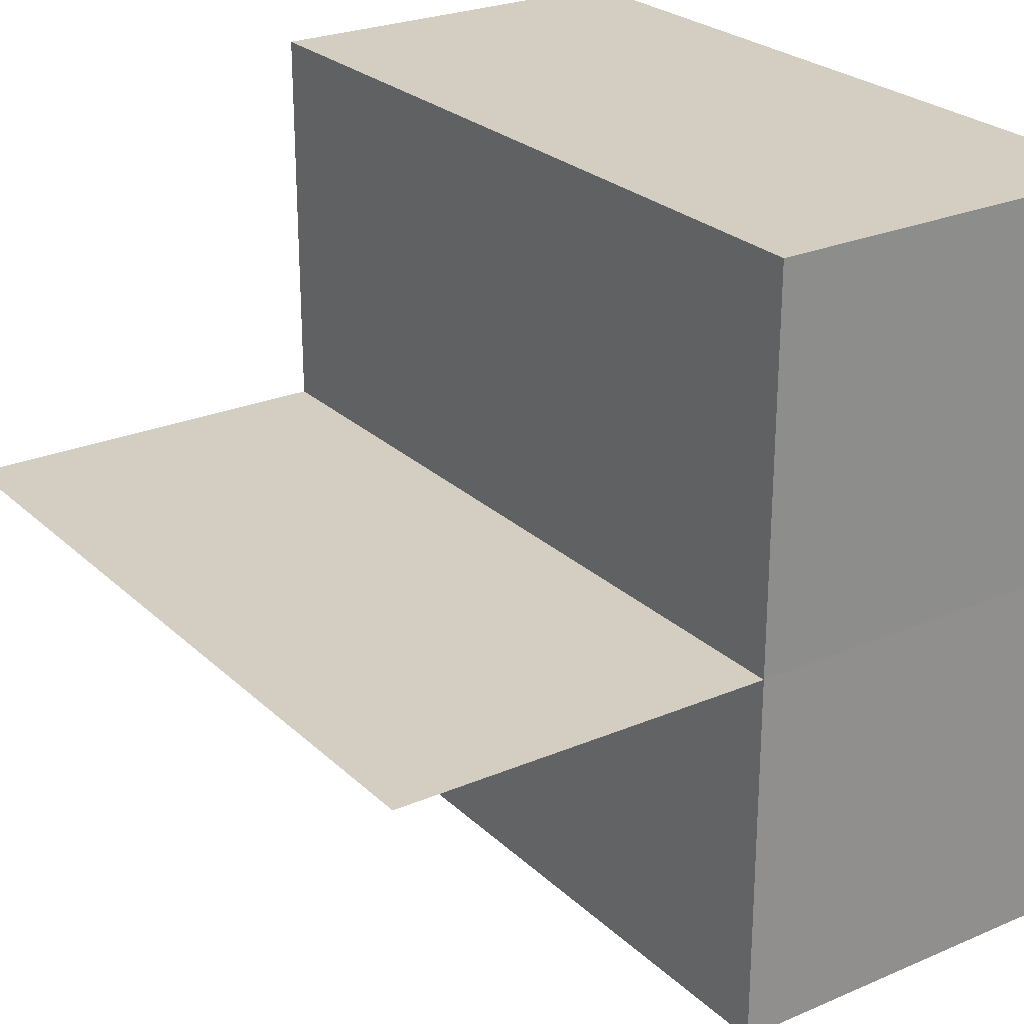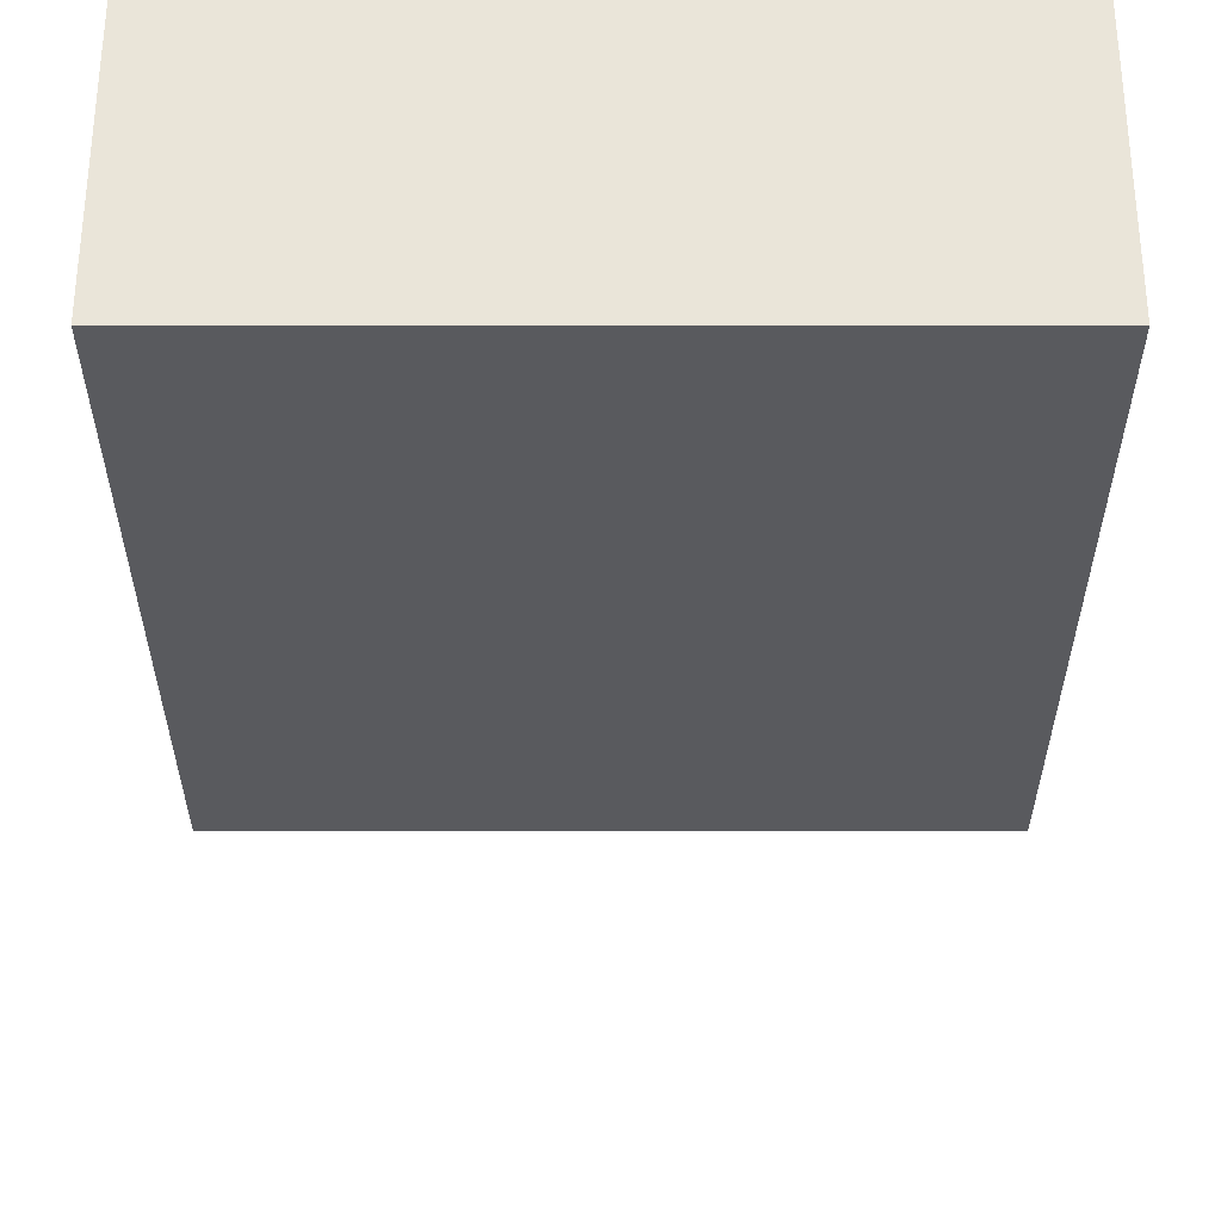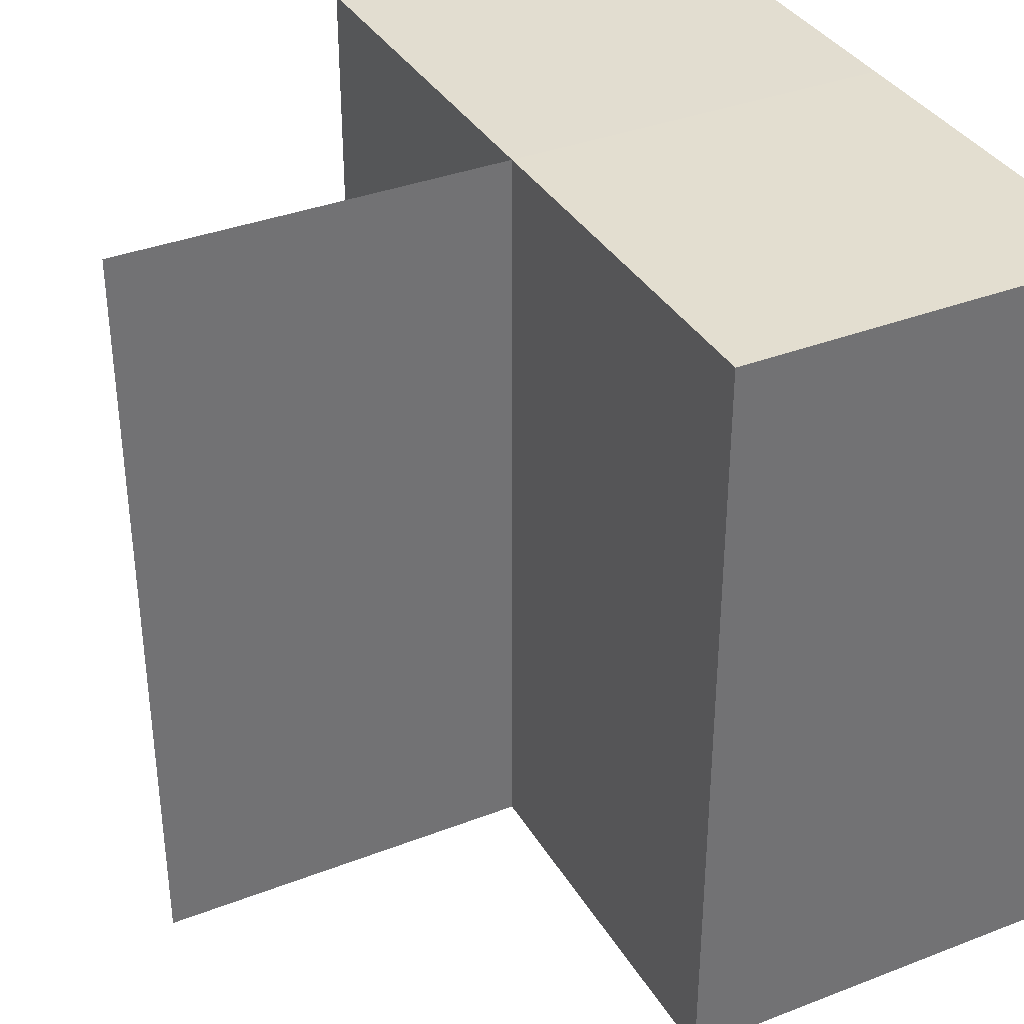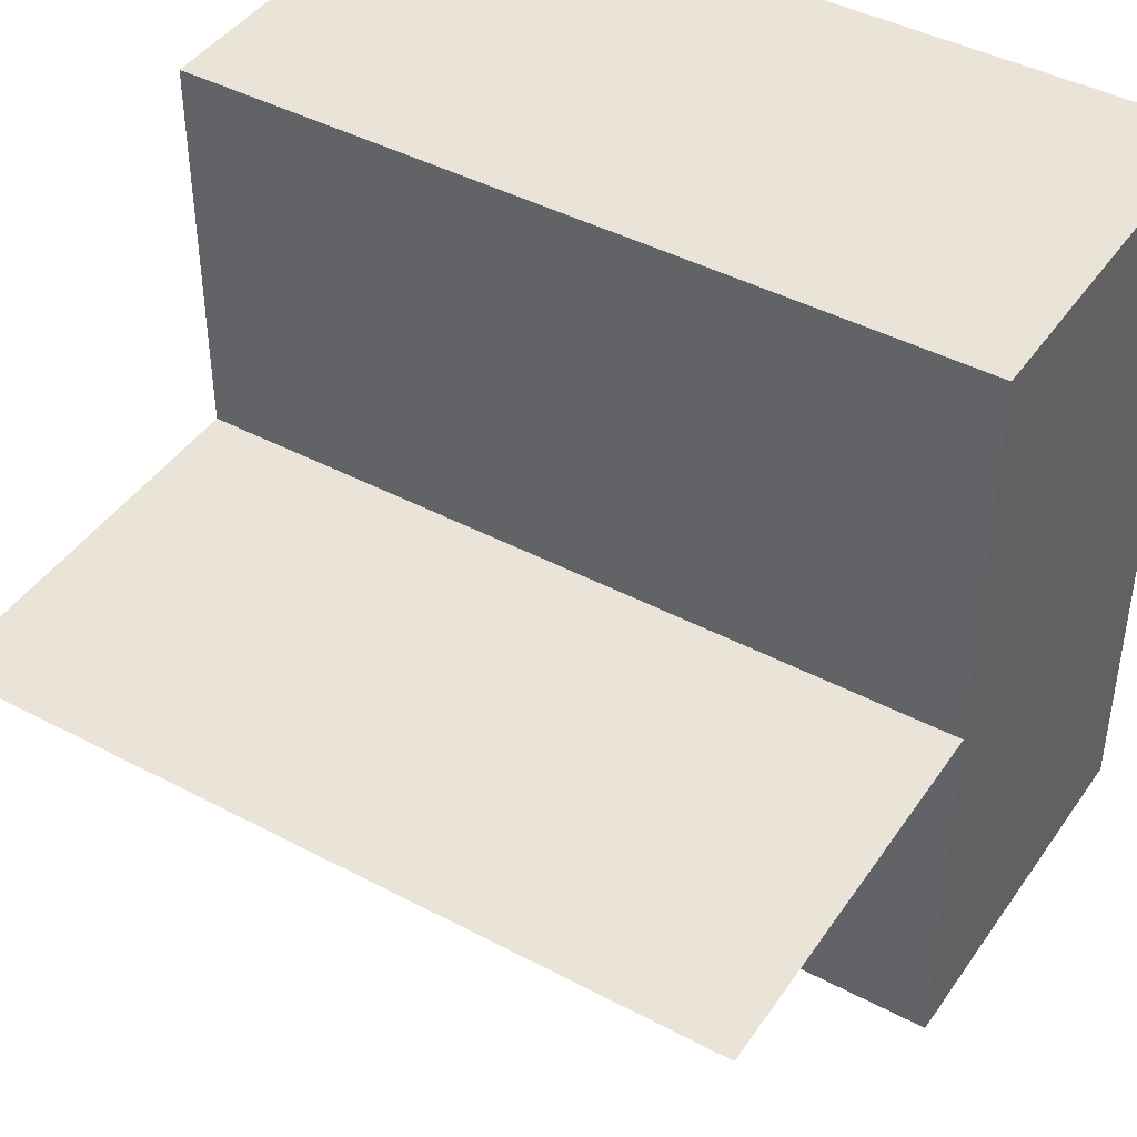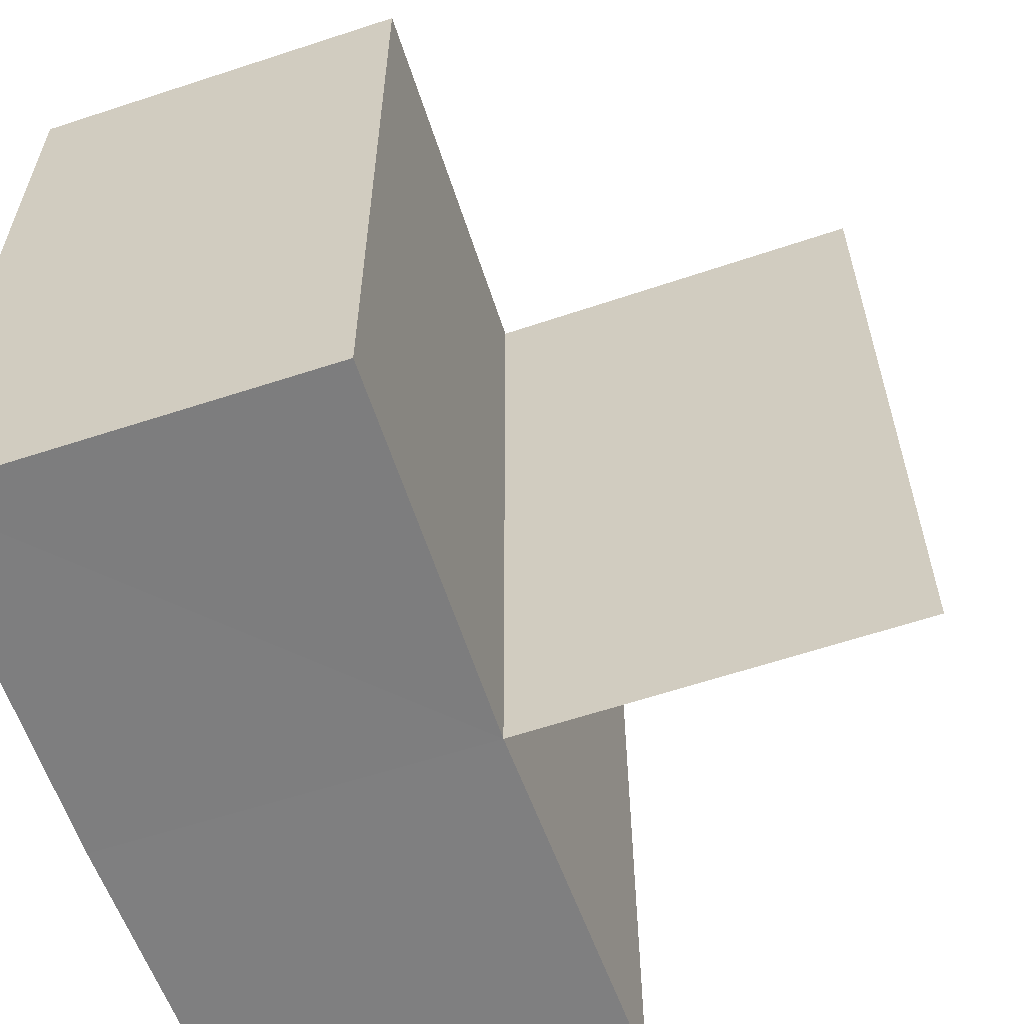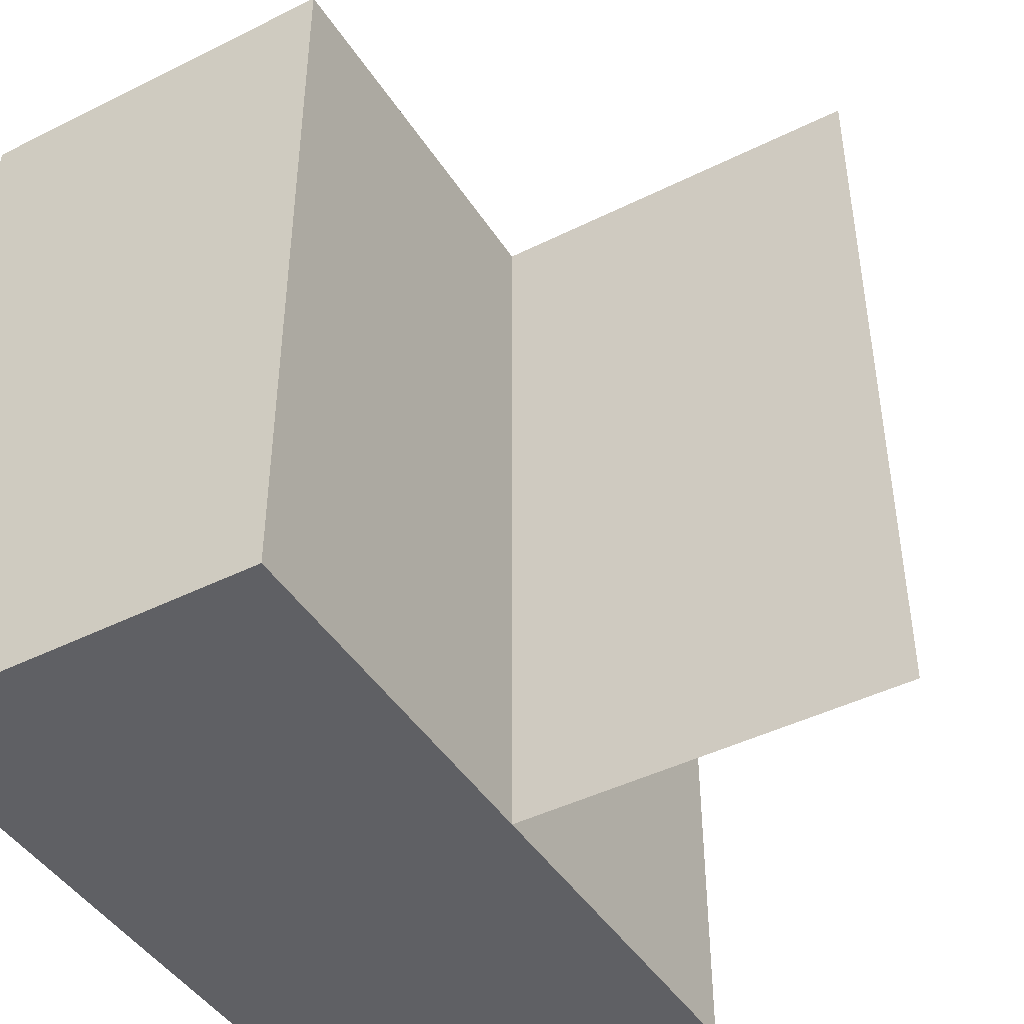
<metadata>
{"format":"obj","ext":"obj","renderer":"f3d","projection":"perspective","resolution":1024,"background":"white","views":[{"elev":25.4,"azim":145.6,"up":"+Y"},{"elev":58.2,"azim":90.0,"up":"+Z"},{"elev":35.8,"azim":153.0,"up":"+Z"},{"elev":43.3,"azim":122.0,"up":"+Y"},{"elev":-59.6,"azim":18.8,"up":"+Z"},{"elev":-44.7,"azim":30.2,"up":"+Z"}]}
</metadata>
<code>
o 1807
v 2168 1876 15.35
v 2168 1876 15.35
v 2168 1876 15.37
v 2168 1876 15.35
v 2168 1876 15.37
v 2168 1876 15.35
v 2168 1876 15.37
v 2168 1876 15.35
v 2168 1876 15.35
v 2168 1876 15.37
v 2168 1876 15.37
v 2168 1876 15.37
v 2168 1876 15.35
v 2168 1876 15.35
v 2168 1876 15.35
v 2168 1876 15.35
v 2168 1876 15.37
v 2168 1876 15.35
v 2168 1876 15.35
v 2168 1876 15.35
v 2168 1876 15.35
v 2168 1876 15.35
v 2168 1876 15.37
v 2168 1876 15.37
v 2168 1876 15.35
v 2168 1876 15.35
v 2168 1876 15.35
v 2168 1876 15.35
v 2168 1876 15.37
v 2168 1876 15.35
v 2168 1876 15.35
v 2168 1876 15.37
v 2168 1876 15.35
v 2168 1876 15.37
v 2168 1876 15.37
v 2168 1876 15.37
v 2168 1876 15.37
v 2168 1876 15.35
v 2168 1876 15.35
v 2168 1876 15.35
v 2168 1876 15.37
v 2168 1876 15.37
v 2168 1876 15.37
v 2168 1876 15.37
v 2168 1876 15.37
f 1 2 3
f 4 2 5
f 3 6 7
f 5 6 7
f 2 8 9
f 10 9 11
f 12 13 10
f 14 15 12
f 15 16 17
f 18 9 19
f 18 19 20
f 21 20 22
f 23 20 24
f 25 26 23
f 27 28 29
f 27 30 29
f 29 31 32
f 29 33 34
f 29 35 36
f 37 38 36
f 39 40 37
f 41 42 35
f 41 43 42
f 44 45 43

</code>
